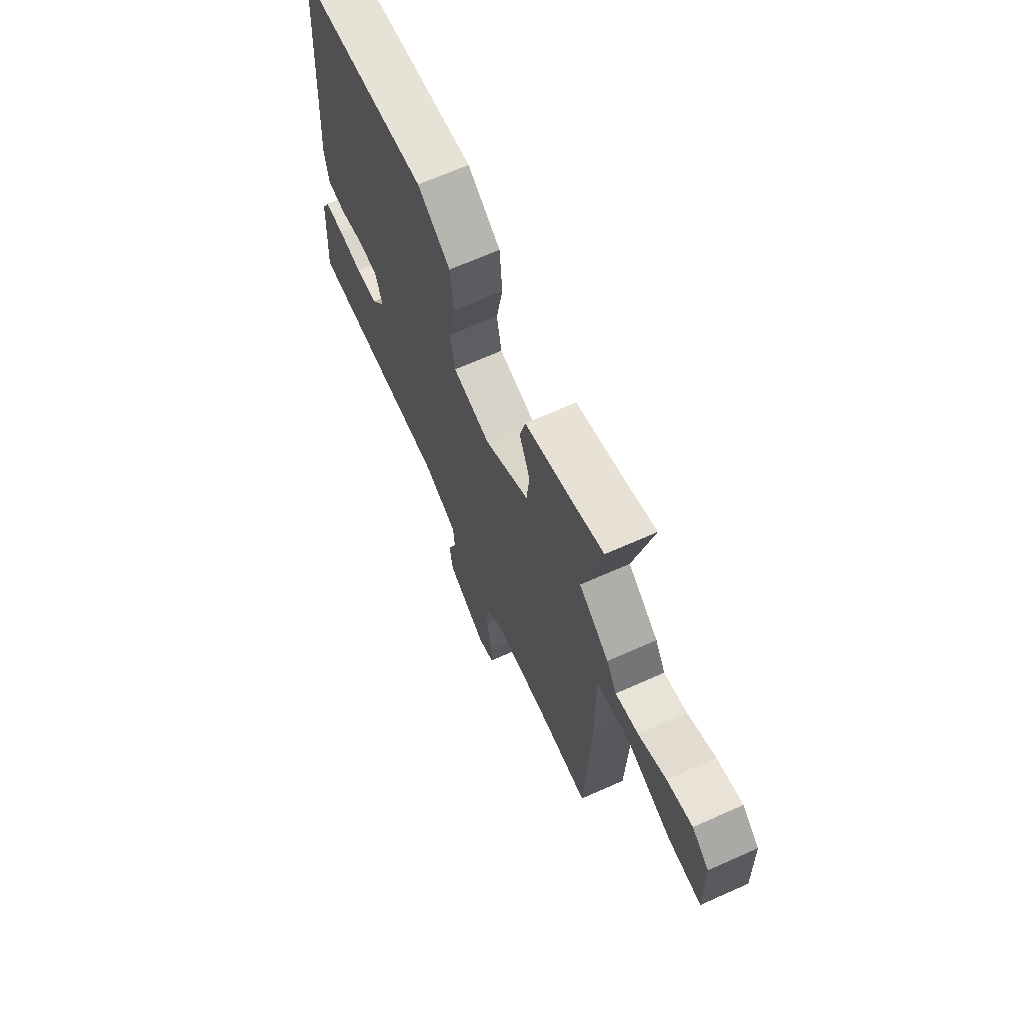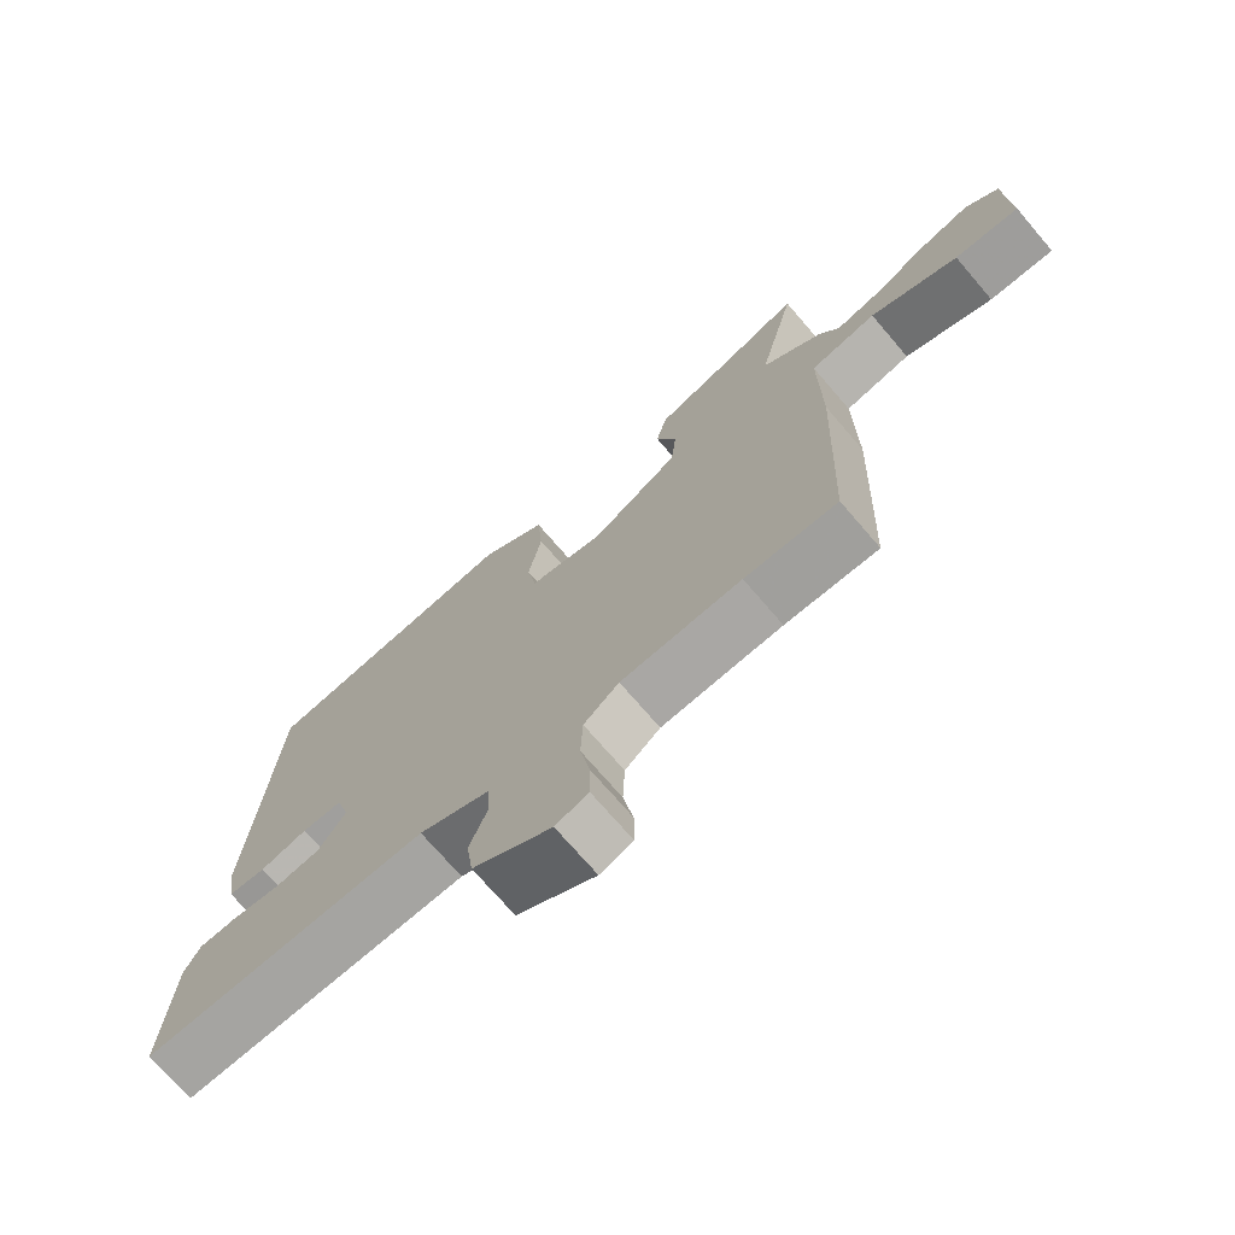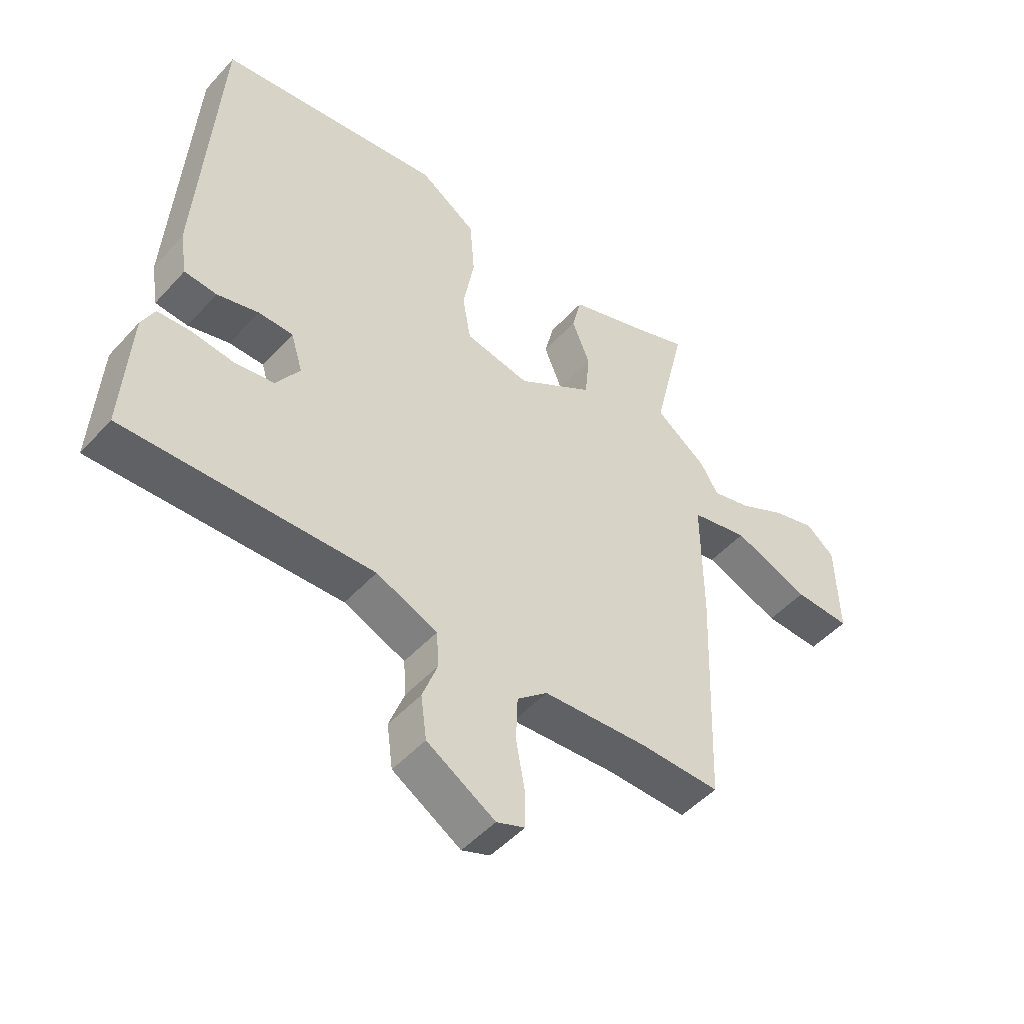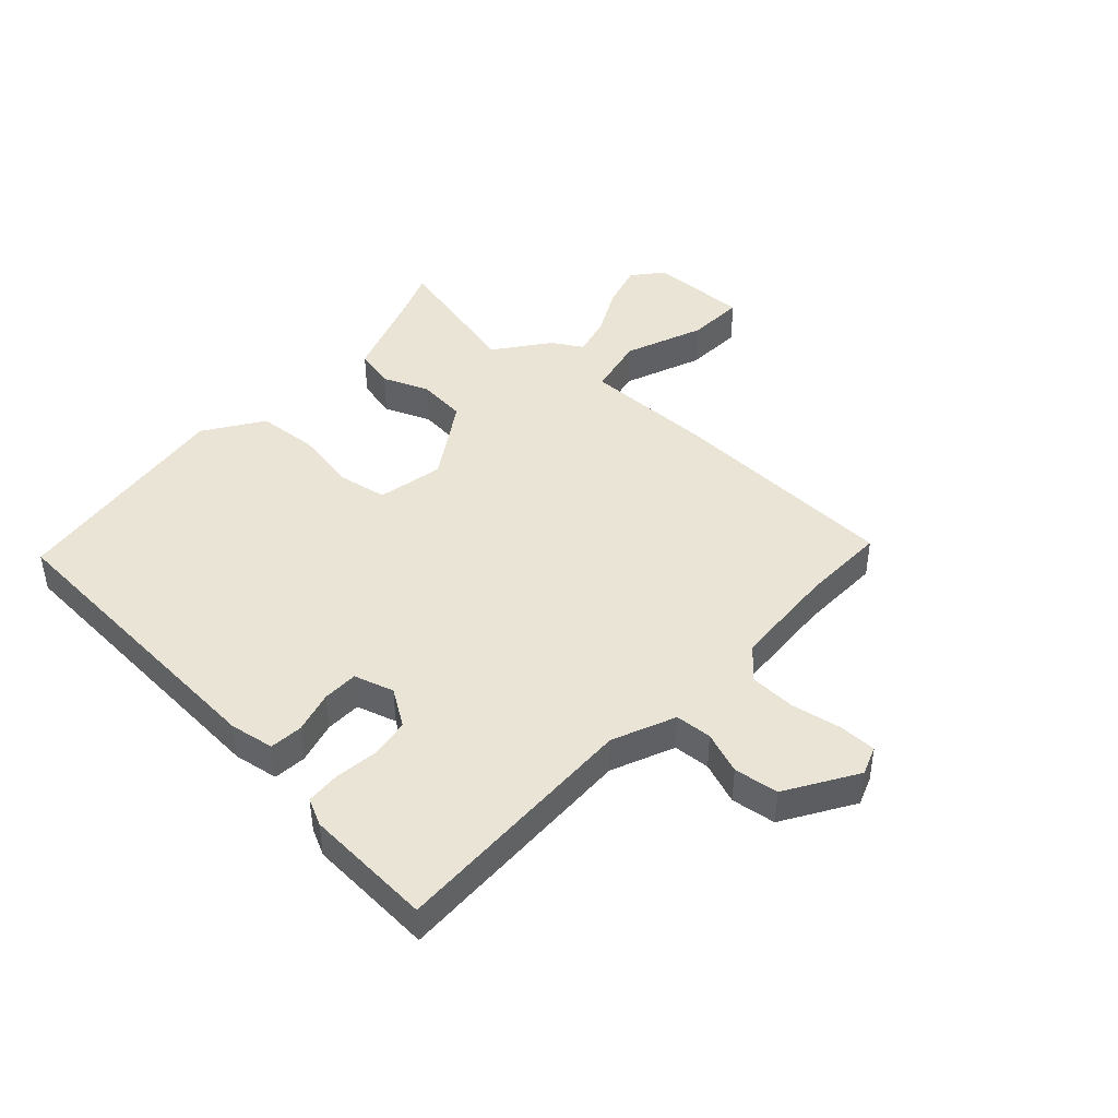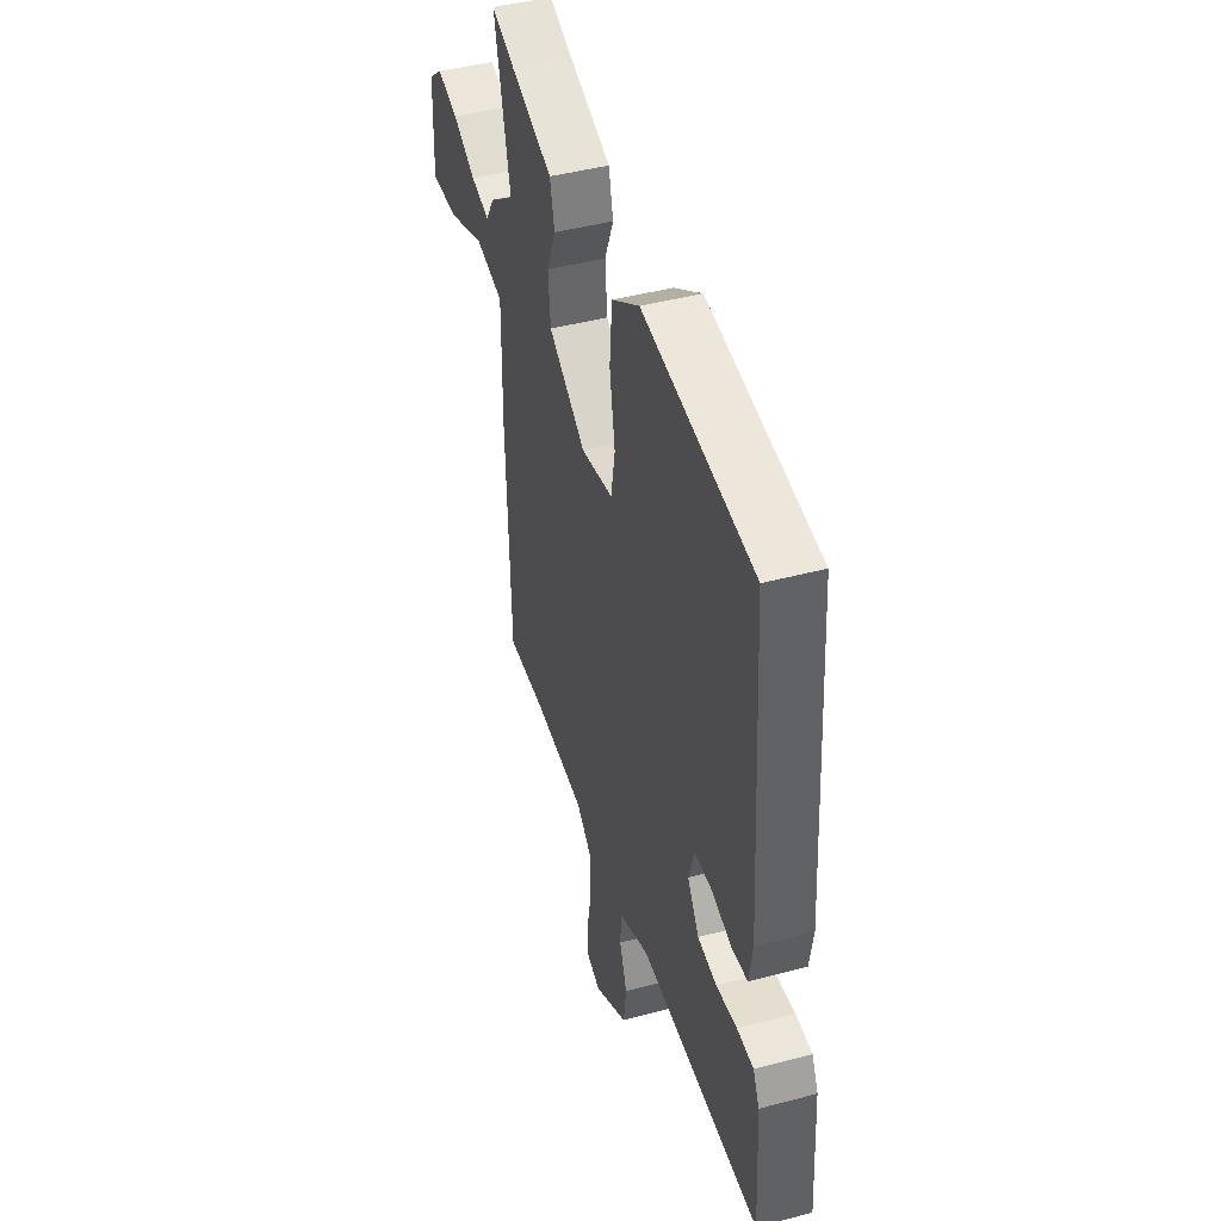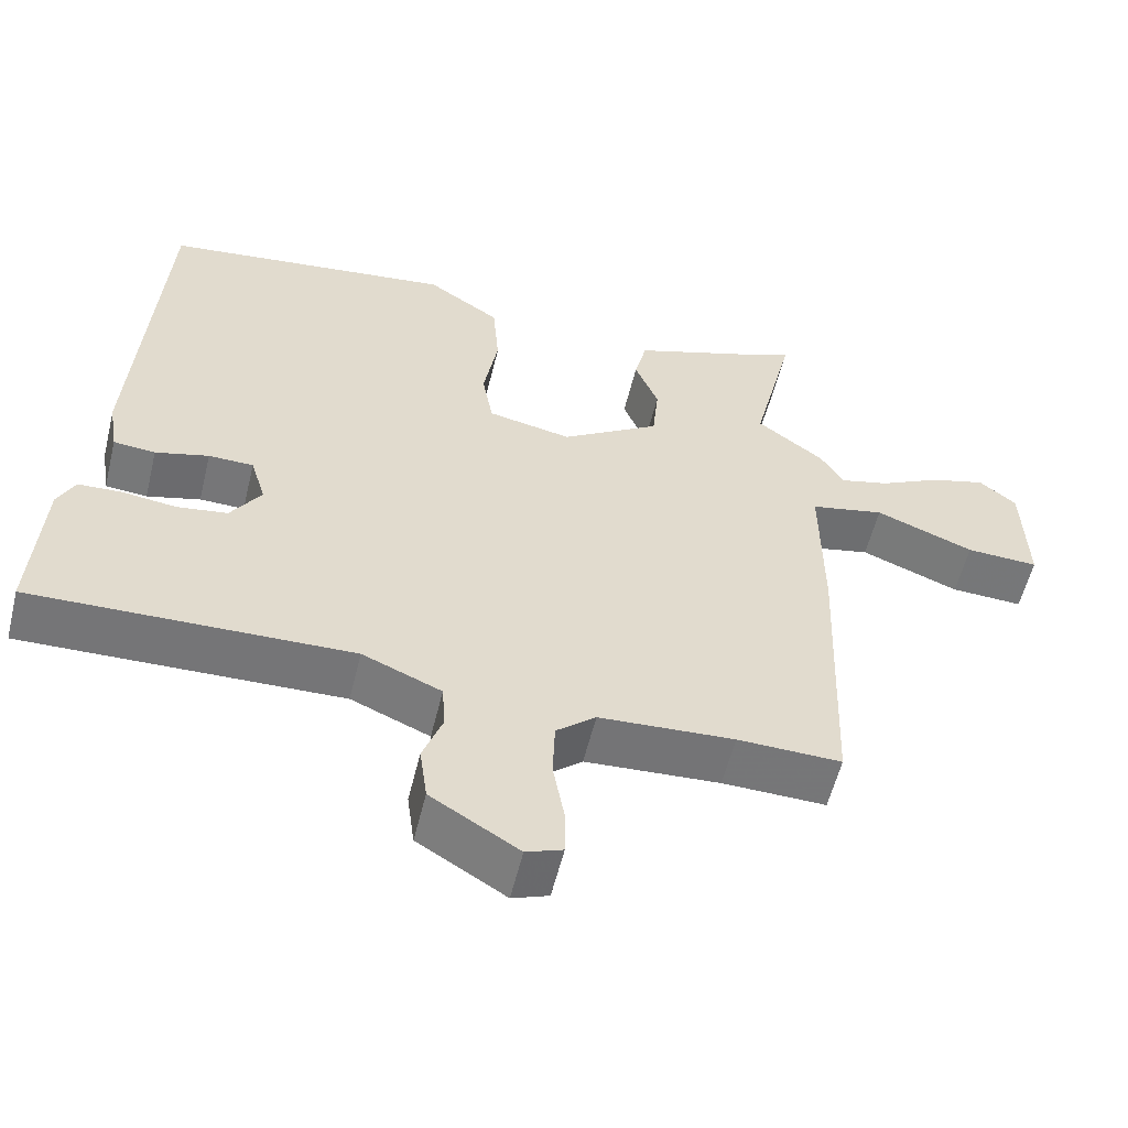
<metadata>
{"format":"obj","ext":"obj","renderer":"f3d","projection":"perspective","resolution":1024,"background":"white","views":[{"elev":67.5,"azim":-114.1,"up":"+Z"},{"elev":-72.2,"azim":-139.4,"up":"+Z"},{"elev":-48.9,"azim":140.0,"up":"+Z"},{"elev":43.9,"azim":132.7,"up":"+Y"},{"elev":44.2,"azim":72.7,"up":"+Z"},{"elev":-56.8,"azim":166.3,"up":"+Z"}]}
</metadata>
<code>
v -0.455 0.07 0.309
v -0.51 0.07 0.542
v -0.43 0.07 0.511
v -0.282 0.07 0.459
v -0.266 0.07 0.392
v -0.297 0.07 0.316
v -0.289 0.07 0.234
v -0.159 0.07 0.151
v -0.049 0.07 0.173
v -0.035 0.07 0.253
v -0.054 0.07 0.36
v -0.046 0.07 0.46
v 0.05 0.07 0.524
v 0.433 0.07 0.475
v 0.466 0.07 -0.034
v 0.454 0.07 -0.108
v 0.399 0.07 -0.113
v 0.329 0.07 -0.094
v 0.27 0.07 -0.095
v 0.25 0.07 -0.161
v 0.29 0.07 -0.222
v 0.356 0.07 -0.232
v 0.428 0.07 -0.223
v 0.485 0.07 -0.226
v 0.507 0.07 -0.271
v 0.52 0.07 -0.485
v 0.1 0.07 -0.473
v -0.004 0.07 -0.517
v -0.008 0.07 -0.578
v 0.018 0.07 -0.648
v 0.008 0.07 -0.722
v -0.108 0.07 -0.793
v -0.156 0.07 -0.775
v -0.156 0.07 -0.712
v -0.141 0.07 -0.629
v -0.144 0.07 -0.552
v -0.196 0.07 -0.508
v -0.374 0.07 -0.497
v -0.511 0.07 -0.5
v -0.525 0.07 -0.11
v -0.523 0.07 0.102
v -0.621 0.07 0.123
v -0.751 0.07 0.072
v -0.847 0.07 0.068
v -0.842 0.07 0.232
v -0.793 0.07 0.272
v -0.719 0.07 0.251
v -0.639 0.07 0.21
v -0.573 0.07 0.193
v -0.543 0.07 0.243
v -0.455 0 0.309
v -0.51 0 0.542
v -0.43 0 0.511
v -0.282 0 0.459
v -0.266 0 0.392
v -0.297 0 0.316
v -0.289 0 0.234
v -0.159 0 0.151
v -0.049 0 0.173
v -0.035 0 0.253
v -0.054 0 0.36
v -0.046 0 0.46
v 0.05 0 0.524
v 0.433 0 0.475
v 0.466 0 -0.034
v 0.454 0 -0.108
v 0.399 0 -0.113
v 0.329 0 -0.094
v 0.27 0 -0.095
v 0.25 0 -0.161
v 0.29 0 -0.222
v 0.356 0 -0.232
v 0.428 0 -0.223
v 0.485 0 -0.226
v 0.507 0 -0.271
v 0.52 0 -0.485
v 0.1 0 -0.473
v -0.004 0 -0.517
v -0.008 0 -0.578
v 0.018 0 -0.648
v 0.008 0 -0.722
v -0.108 0 -0.793
v -0.156 0 -0.775
v -0.156 0 -0.712
v -0.141 0 -0.629
v -0.144 0 -0.552
v -0.196 0 -0.508
v -0.374 0 -0.497
v -0.511 0 -0.5
v -0.525 0 -0.11
v -0.523 0 0.102
v -0.621 0 0.123
v -0.751 0 0.072
v -0.847 0 0.068
v -0.842 0 0.232
v -0.793 0 0.272
v -0.719 0 0.251
v -0.639 0 0.21
v -0.573 0 0.193
v -0.543 0 0.243
f 49 50 1
f 46 47 48
f 45 46 48
f 44 45 48
f 43 44 48
f 42 43 48
f 41 42 48 49
f 38 39 40 41
f 37 38 41
f 36 37 41
f 36 41 49 1
f 33 34 35
f 32 33 35
f 31 32 35
f 30 31 35
f 29 30 35
f 28 29 35 36
f 36 1 2
f 28 36 2
f 27 28 2
f 25 26 27
f 24 25 27
f 23 24 27
f 22 23 27
f 21 22 27
f 20 21 27
f 19 20 27
f 16 17 18
f 15 16 18
f 14 15 18
f 13 14 18
f 12 13 18
f 11 12 18
f 10 11 18
f 9 10 18 19
f 8 9 19 27
f 3 4 5 6
f 3 6 7
f 2 3 7
f 27 2 7
f 7 8 27
f 51 100 99
f 98 97 96
f 98 96 95
f 98 95 94
f 98 94 93
f 98 93 92
f 99 98 92 91
f 91 90 89 88
f 91 88 87
f 91 87 86
f 51 99 91 86
f 85 84 83
f 85 83 82
f 85 82 81
f 85 81 80
f 85 80 79
f 86 85 79 78
f 52 51 86
f 52 86 78
f 52 78 77
f 77 76 75
f 77 75 74
f 77 74 73
f 77 73 72
f 77 72 71
f 77 71 70
f 77 70 69
f 68 67 66
f 68 66 65
f 68 65 64
f 68 64 63
f 68 63 62
f 68 62 61
f 68 61 60
f 69 68 60 59
f 77 69 59 58
f 56 55 54 53
f 57 56 53
f 57 53 52
f 57 52 77
f 77 58 57
f 1 51 52 2
f 2 52 53 3
f 3 53 54 4
f 4 54 55 5
f 5 55 56 6
f 6 56 57 7
f 7 57 58 8
f 8 58 59 9
f 9 59 60 10
f 10 60 61 11
f 11 61 62 12
f 12 62 63 13
f 13 63 64 14
f 14 64 65 15
f 15 65 66 16
f 16 66 67 17
f 17 67 68 18
f 18 68 69 19
f 19 69 70 20
f 20 70 71 21
f 21 71 72 22
f 22 72 73 23
f 23 73 74 24
f 24 74 75 25
f 25 75 76 26
f 26 76 77 27
f 27 77 78 28
f 28 78 79 29
f 29 79 80 30
f 30 80 81 31
f 31 81 82 32
f 32 82 83 33
f 33 83 84 34
f 34 84 85 35
f 35 85 86 36
f 36 86 87 37
f 37 87 88 38
f 38 88 89 39
f 39 89 90 40
f 40 90 91 41
f 41 91 92 42
f 42 92 93 43
f 43 93 94 44
f 44 94 95 45
f 45 95 96 46
f 46 96 97 47
f 47 97 98 48
f 48 98 99 49
f 49 99 100 50
f 50 100 51 1

</code>
